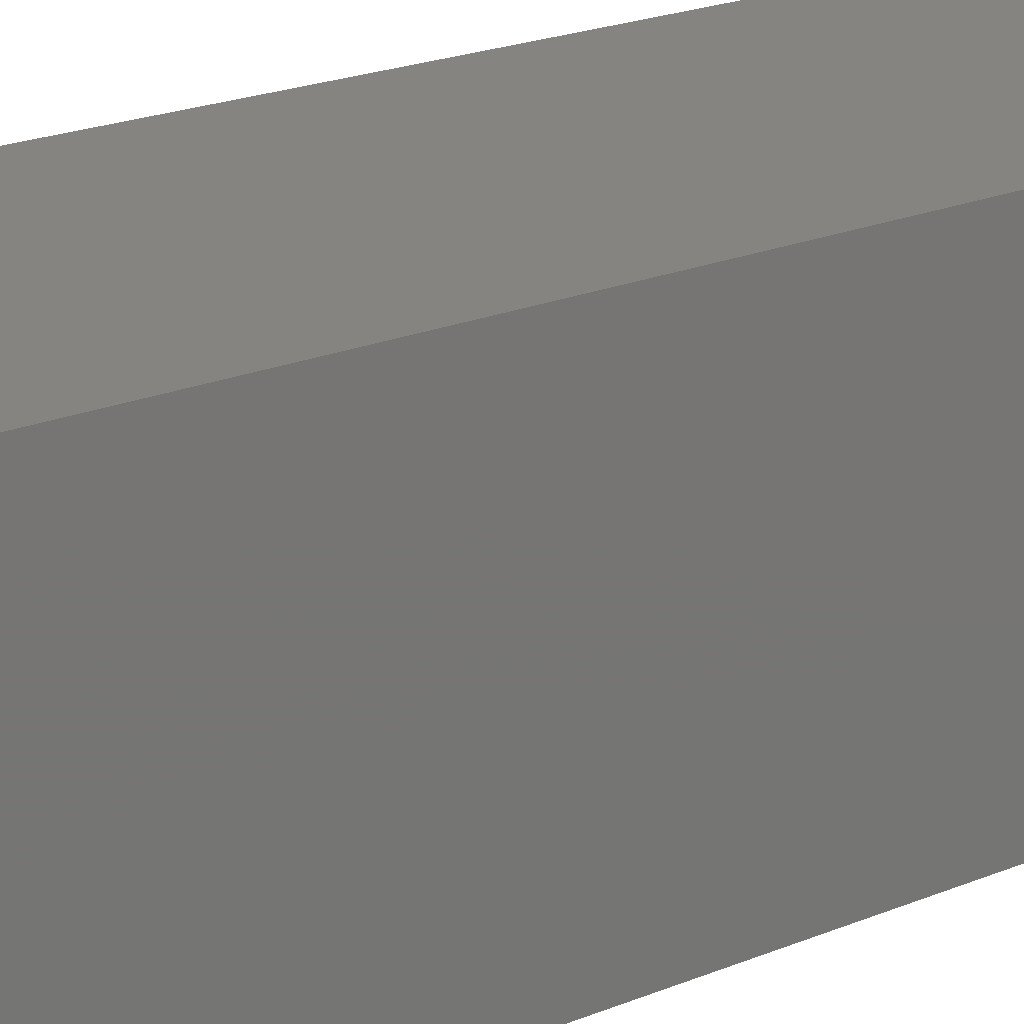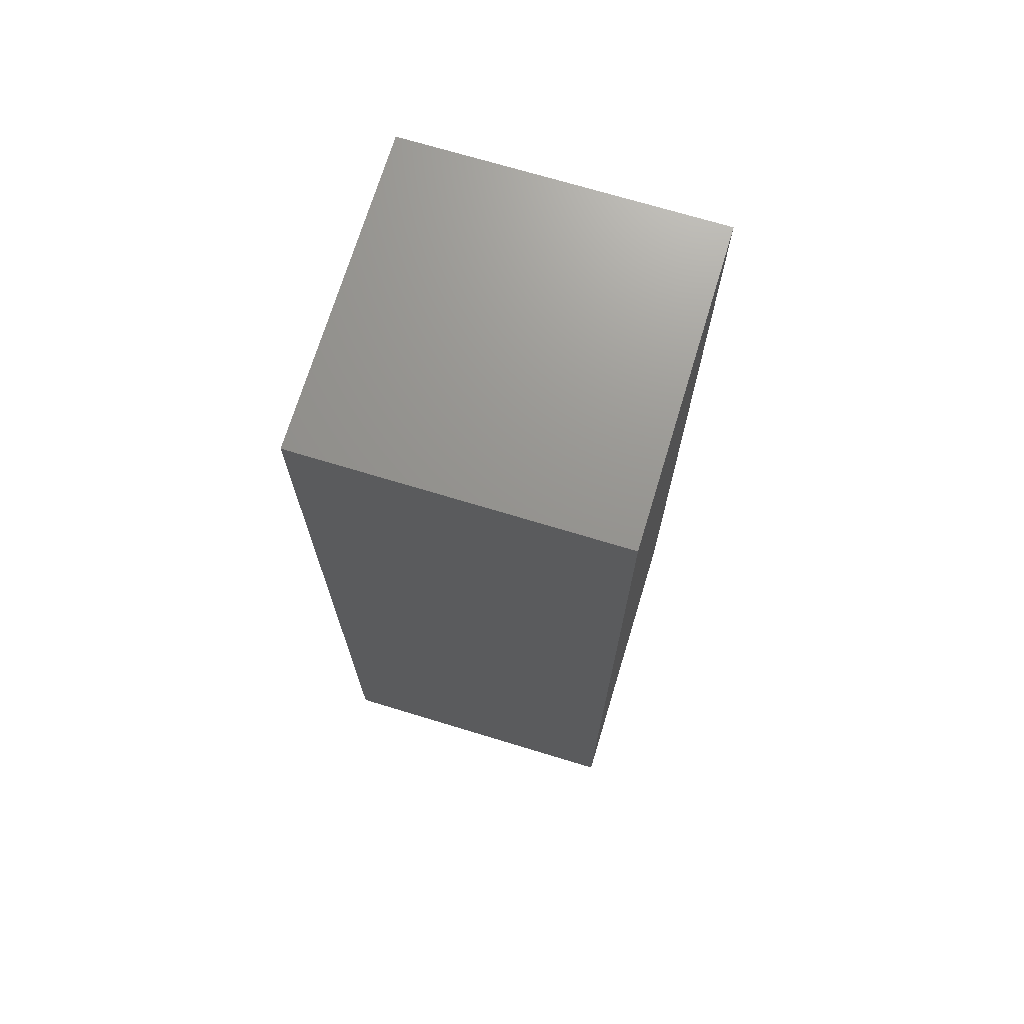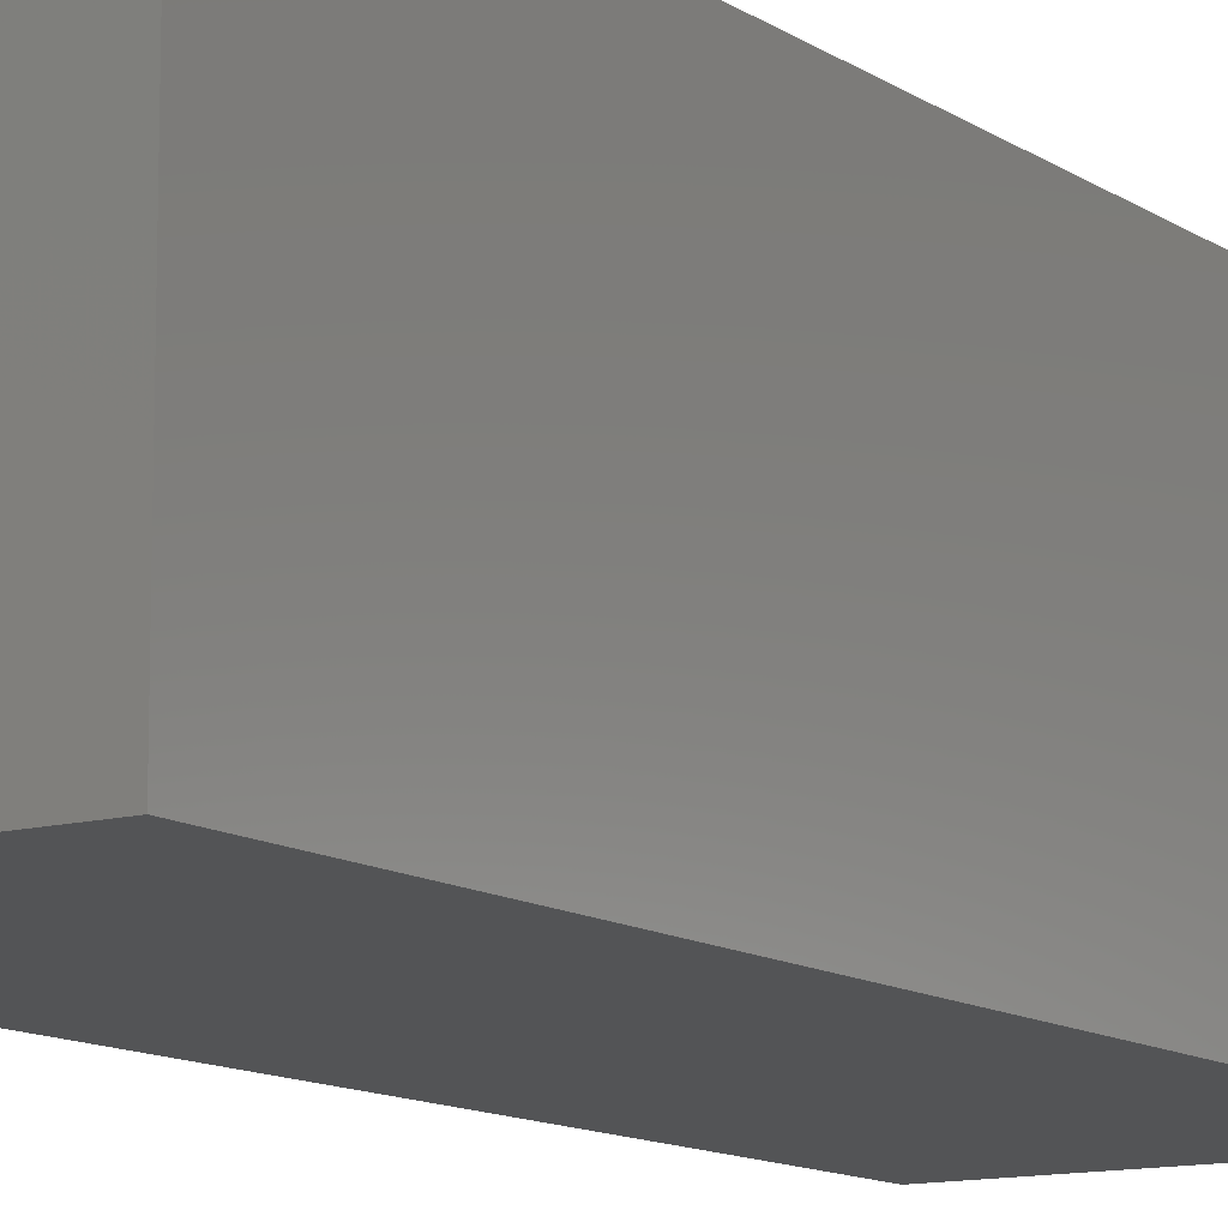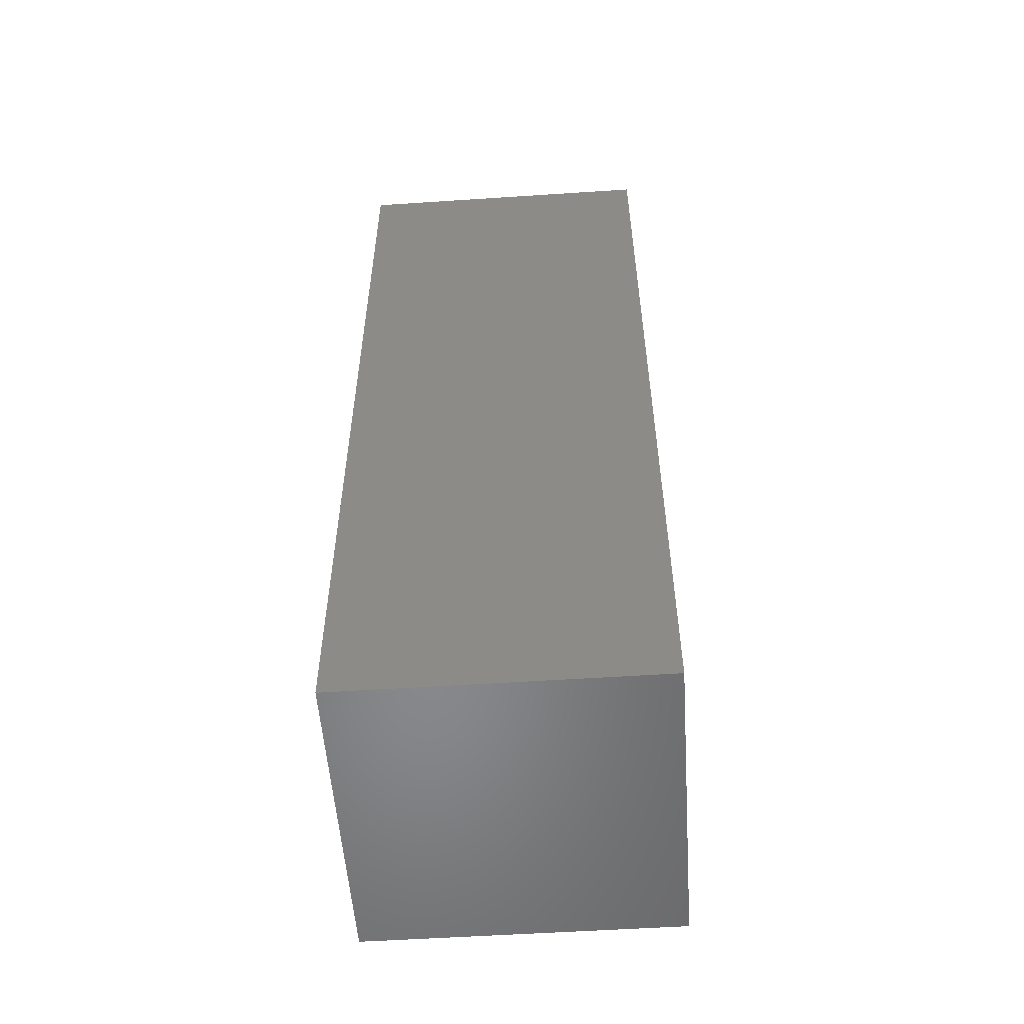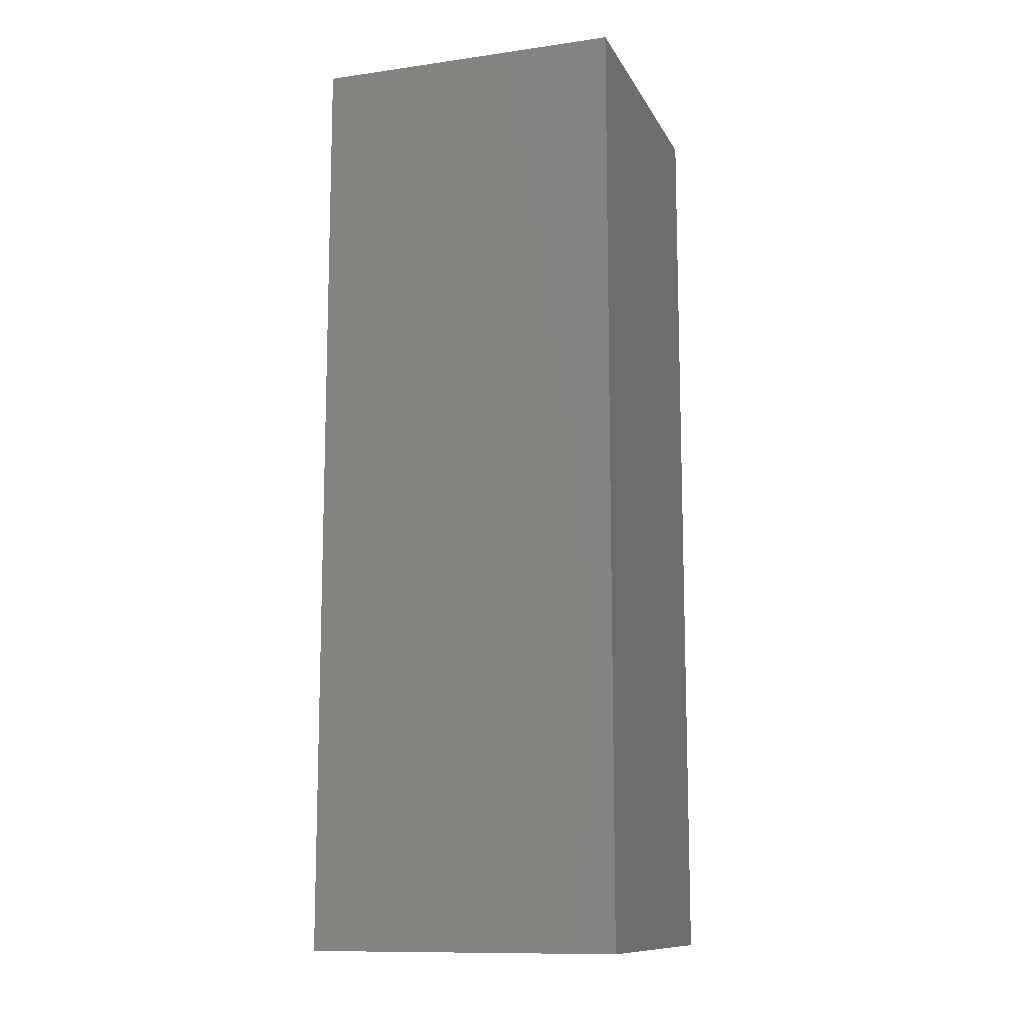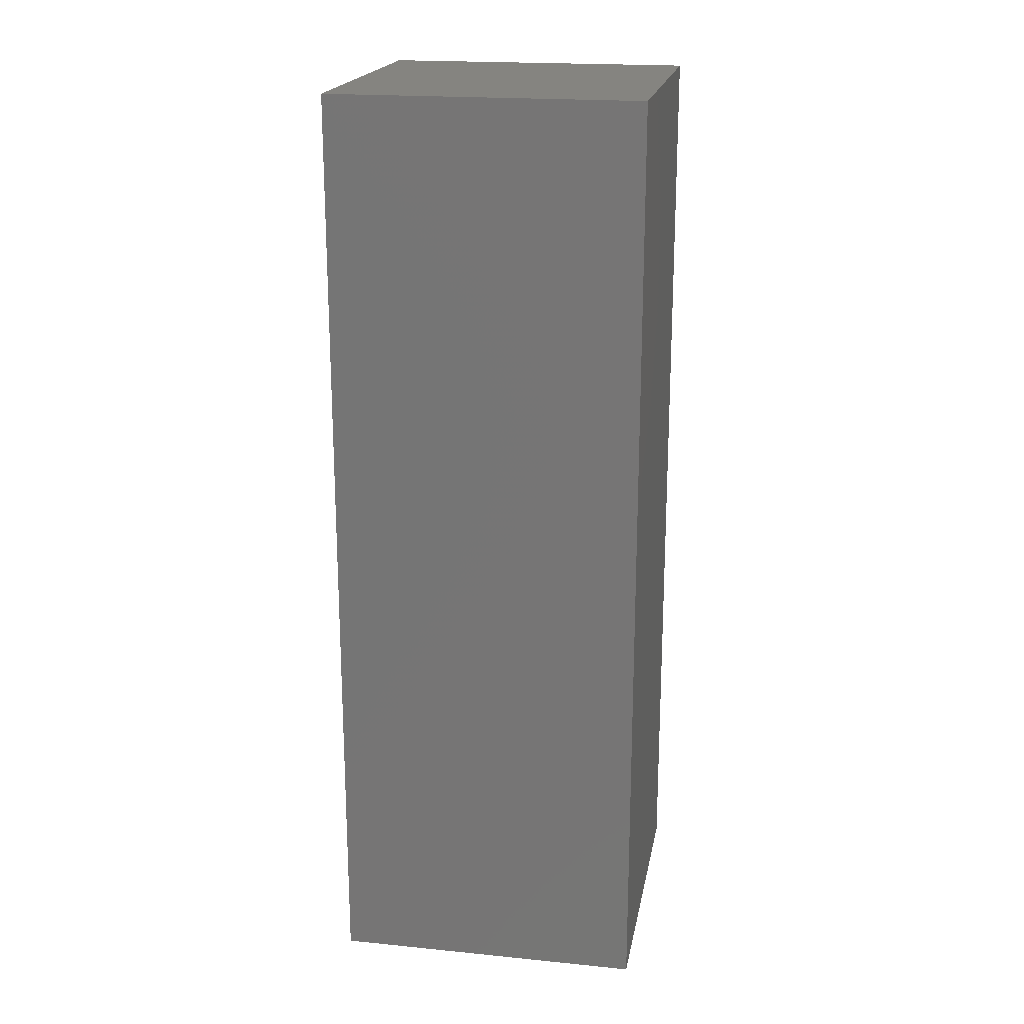
<metadata>
{"format":"stl","ext":"stl","renderer":"f3d","projection":"perspective","resolution":1024,"background":"white","views":[{"elev":20.7,"azim":52.8,"up":"+Z"},{"elev":71.1,"azim":16.9,"up":"+Y"},{"elev":-11.9,"azim":-146.7,"up":"+Z"},{"elev":-54.6,"azim":4.0,"up":"+Y"},{"elev":-11.8,"azim":108.6,"up":"+Y"},{"elev":19.8,"azim":-79.6,"up":"+Y"}]}
</metadata>
<code>
# stl→obj: 16 verts, 28 faces
v 0 -10 0
v 0 -10 10
v 0 0 10
v 0 0 0
v 10 0 10
v 10 -10 10
v 10 -10 0
v 10 0 0
v 0 -20 0
v 0 -20 10
v 10 -20 10
v 10 -20 0
v 0 -30 0
v 0 -30 10
v 10 -30 10
v 10 -30 0
f 1 2 3
f 1 3 4
f 5 6 7
f 5 7 8
f 3 5 8
f 3 8 4
f 8 7 1
f 8 1 4
f 2 6 5
f 2 5 3
f 9 10 2
f 9 2 1
f 6 11 12
f 6 12 7
f 7 12 9
f 7 9 1
f 10 11 6
f 10 6 2
f 13 14 10
f 13 10 9
f 11 15 16
f 11 16 12
f 16 15 14
f 16 14 13
f 12 16 13
f 12 13 9
f 14 15 11
f 14 11 10

</code>
